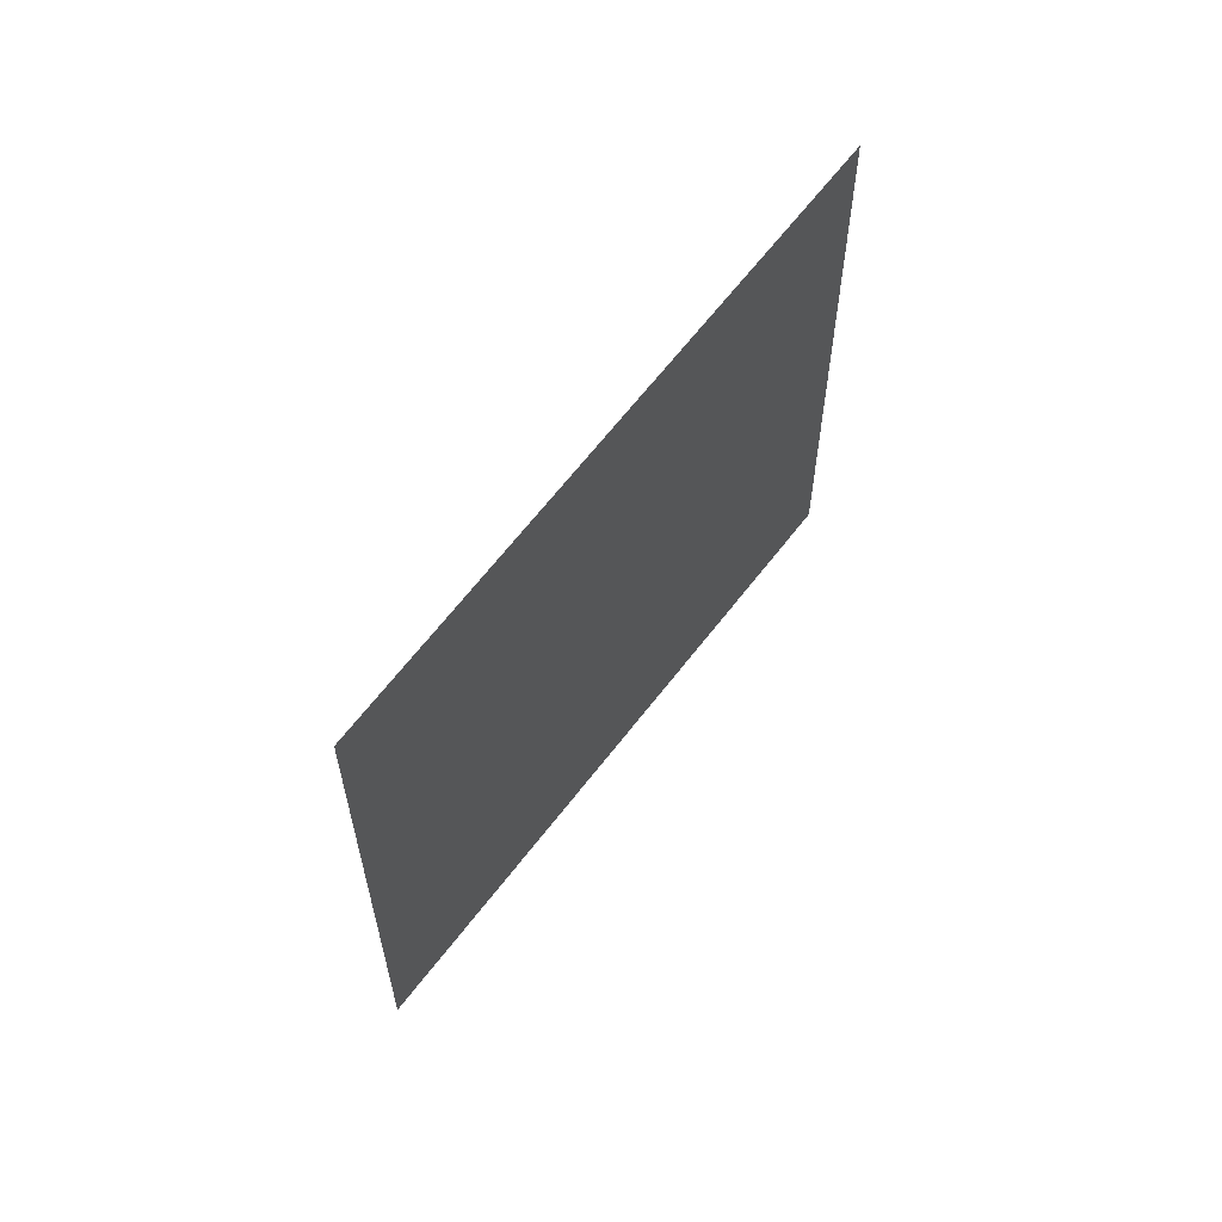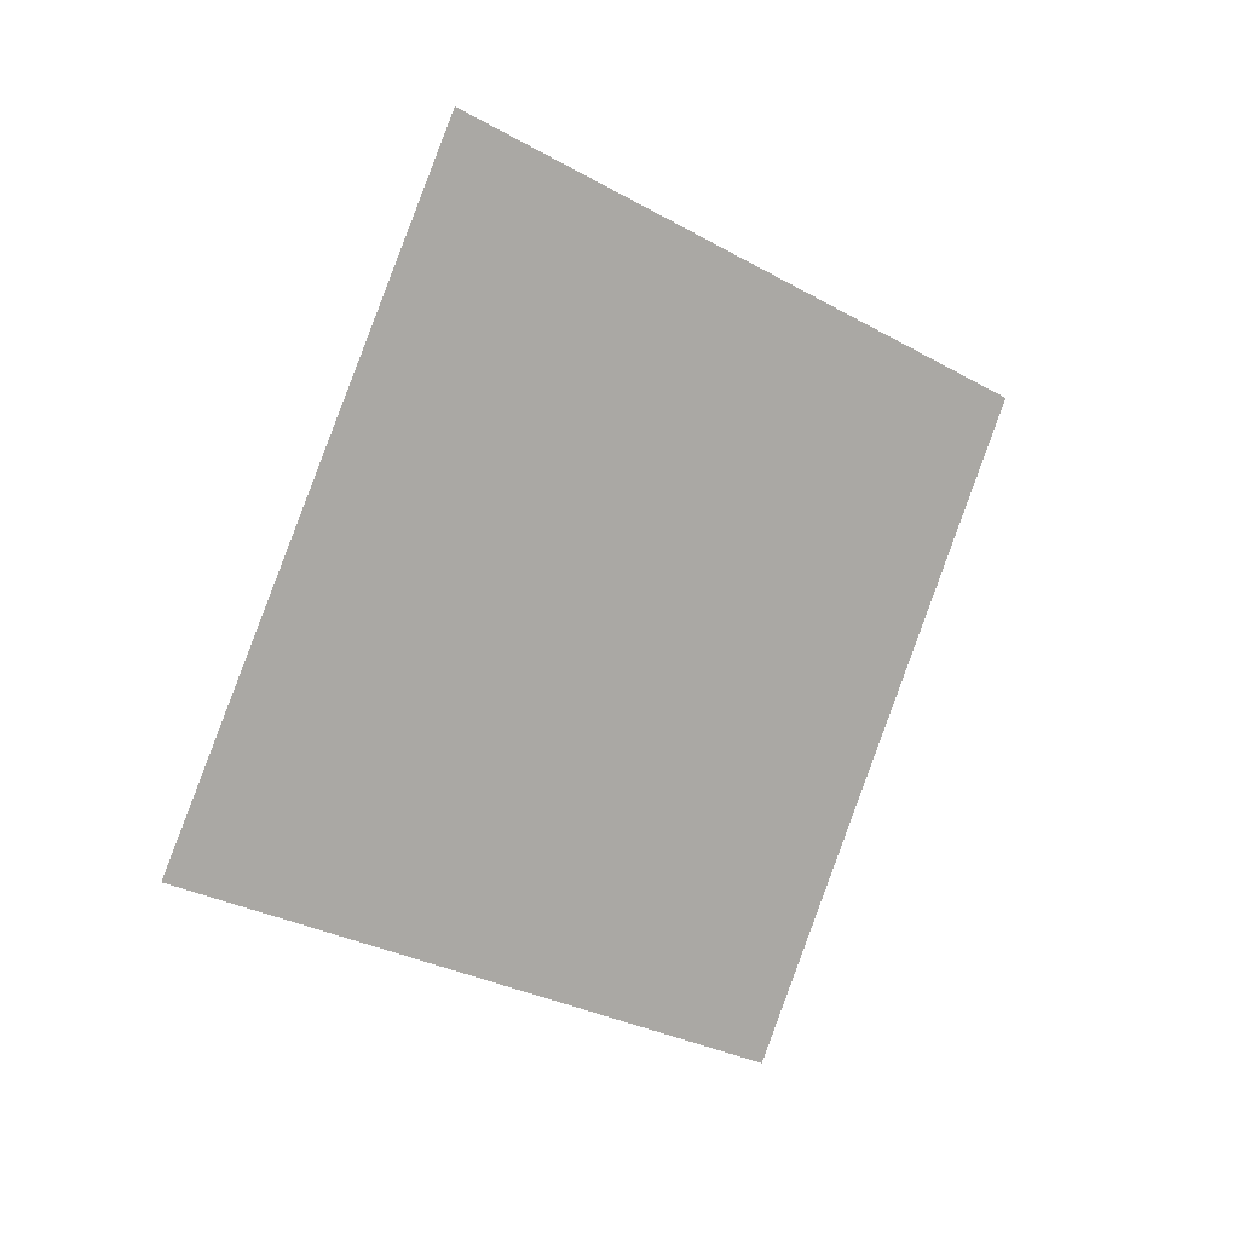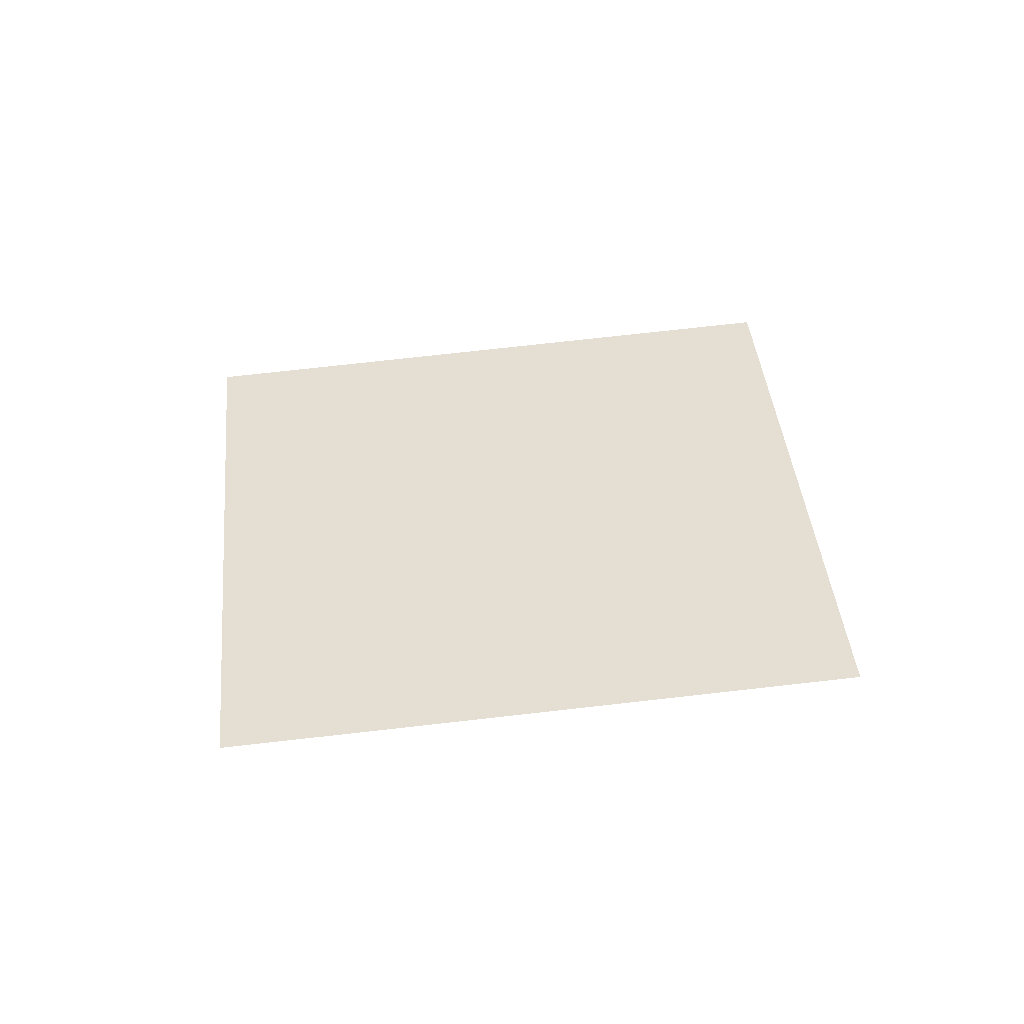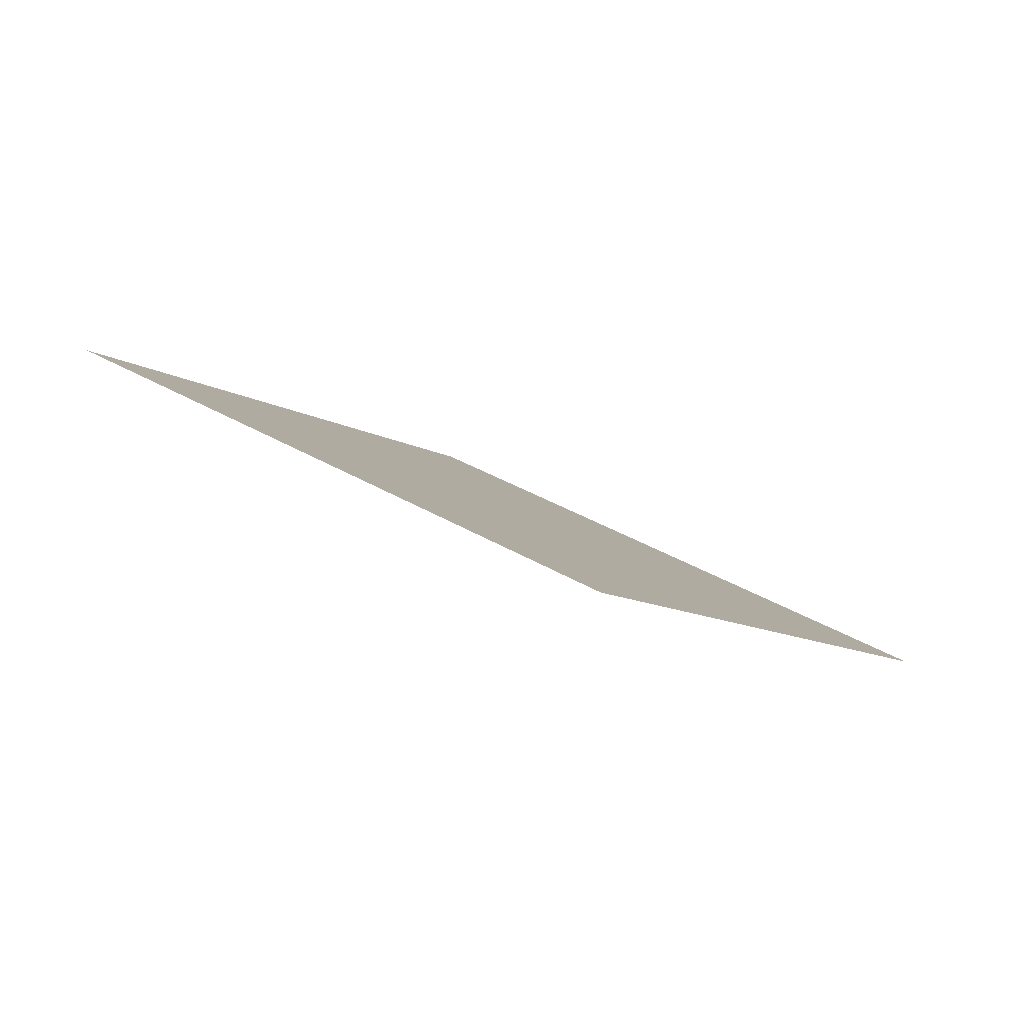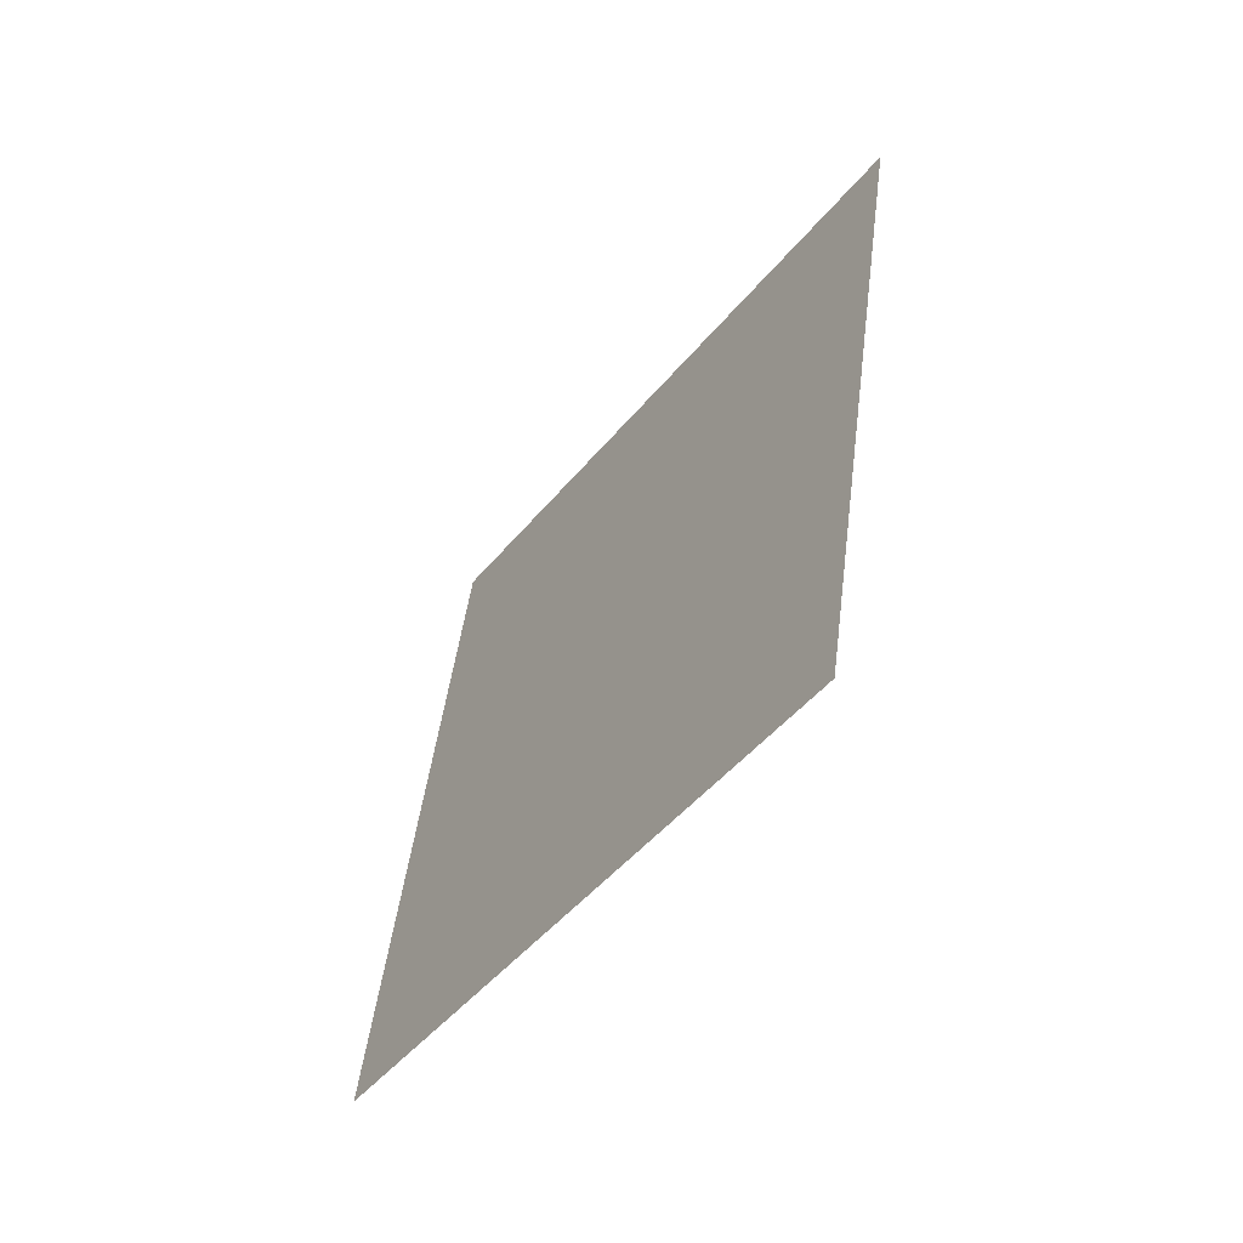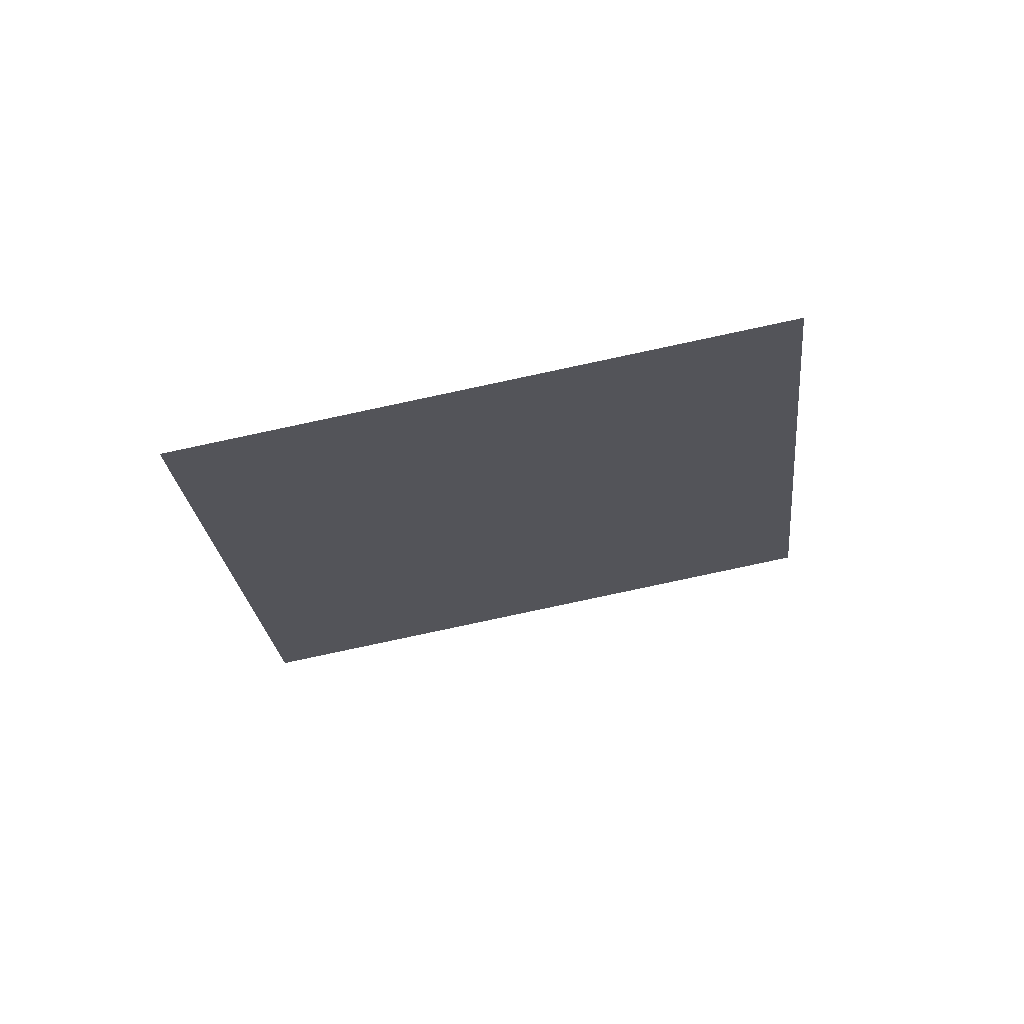
<metadata>
{"format":"obj","ext":"obj","renderer":"f3d","projection":"perspective","resolution":1024,"background":"white","views":[{"elev":10.5,"azim":97.4,"up":"+Y"},{"elev":49.0,"azim":-57.4,"up":"+Y"},{"elev":5.3,"azim":-146.8,"up":"+Z"},{"elev":-52.8,"azim":-41.9,"up":"+Y"},{"elev":2.3,"azim":52.9,"up":"+Y"},{"elev":-55.9,"azim":-134.1,"up":"+Z"}]}
</metadata>
<code>
g TreeLeaves33
v -0.1775 -0.7854 0.4173
v -0.8603 0.04354 -0.2839
v 0.1775 0.7854 -0.4173
v 0.8603 -0.04355 0.2839
g TreeLeaves33_0
f 3 2 1
f 4 3 1

</code>
